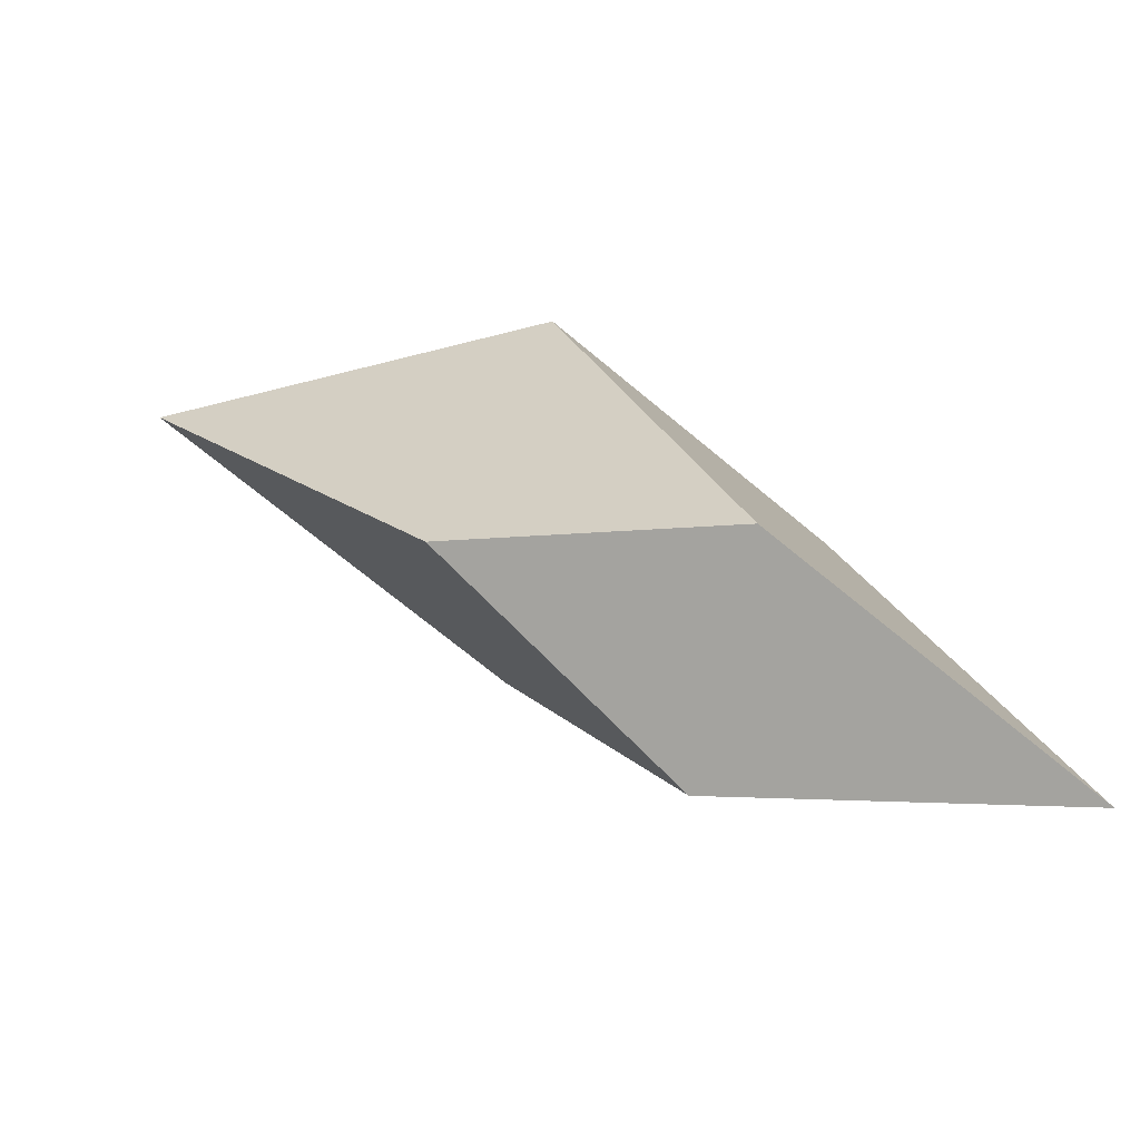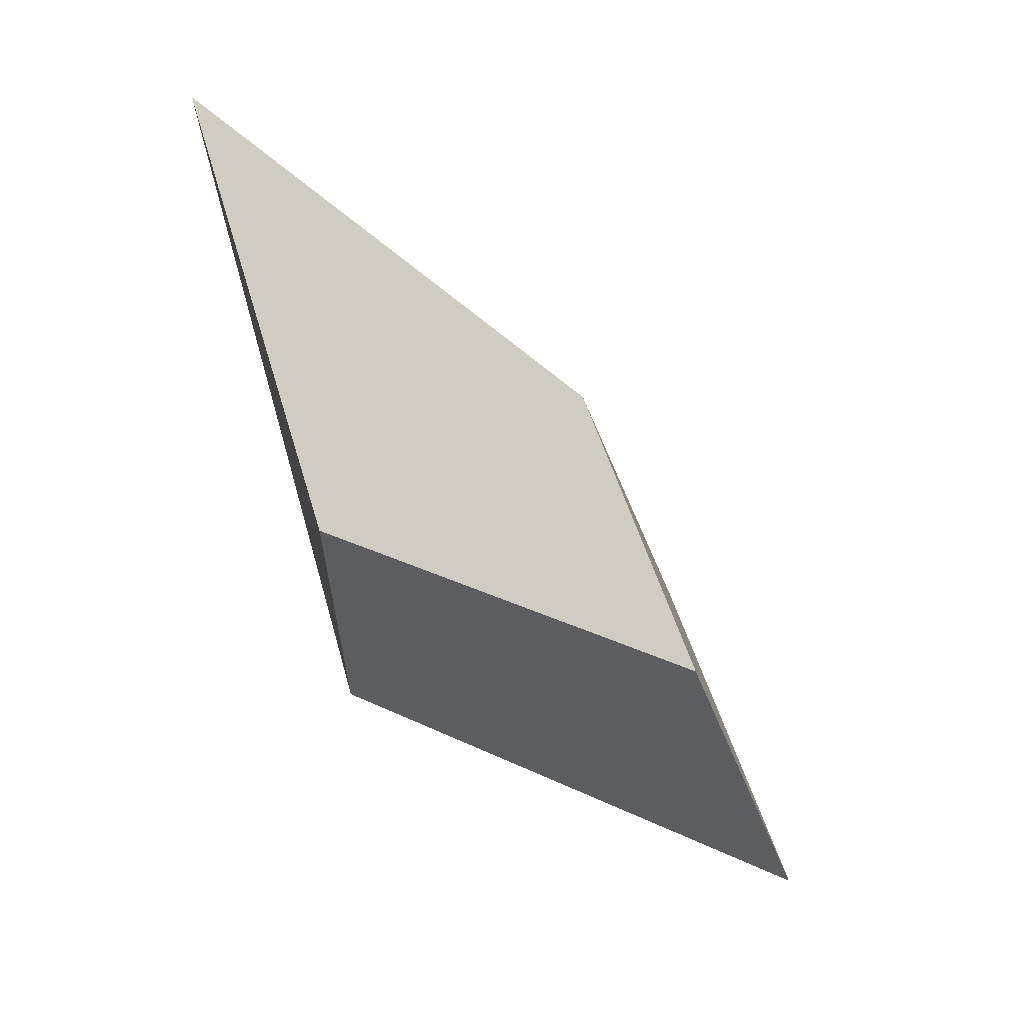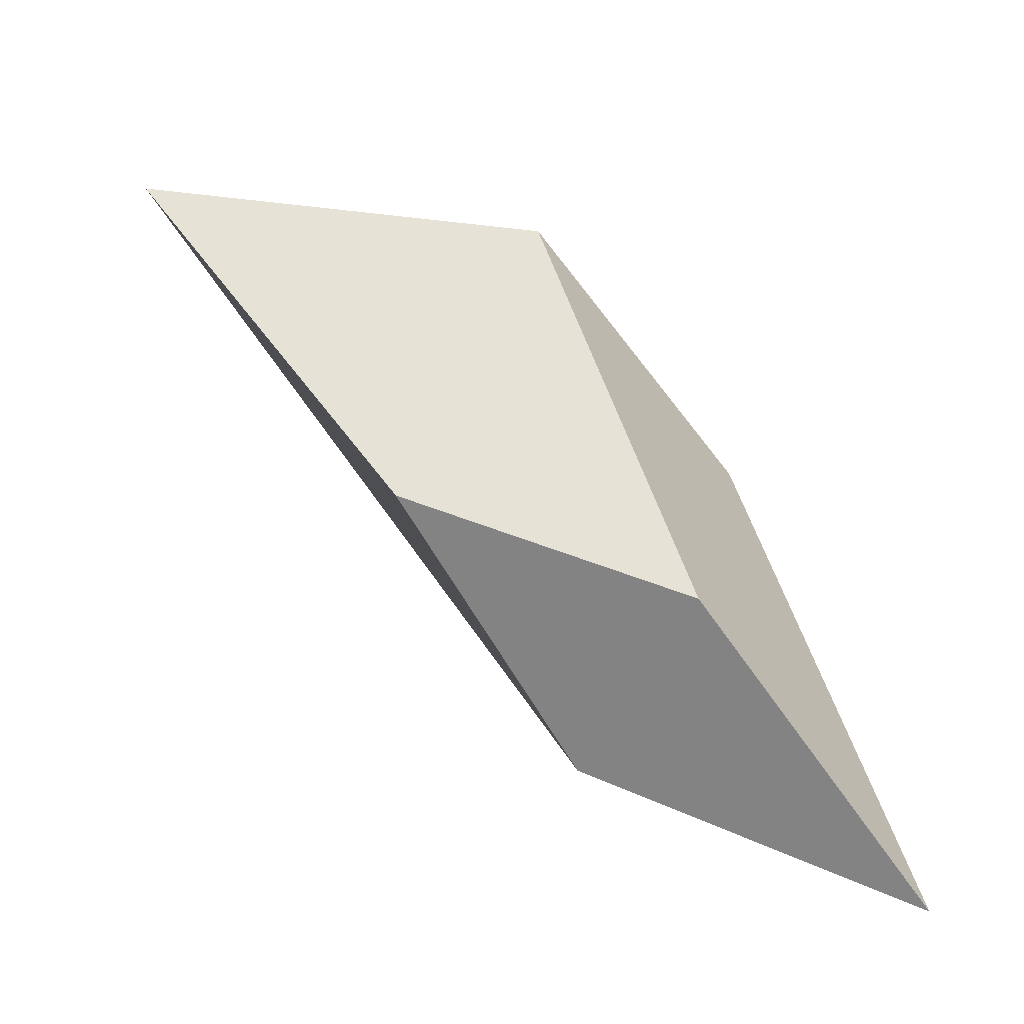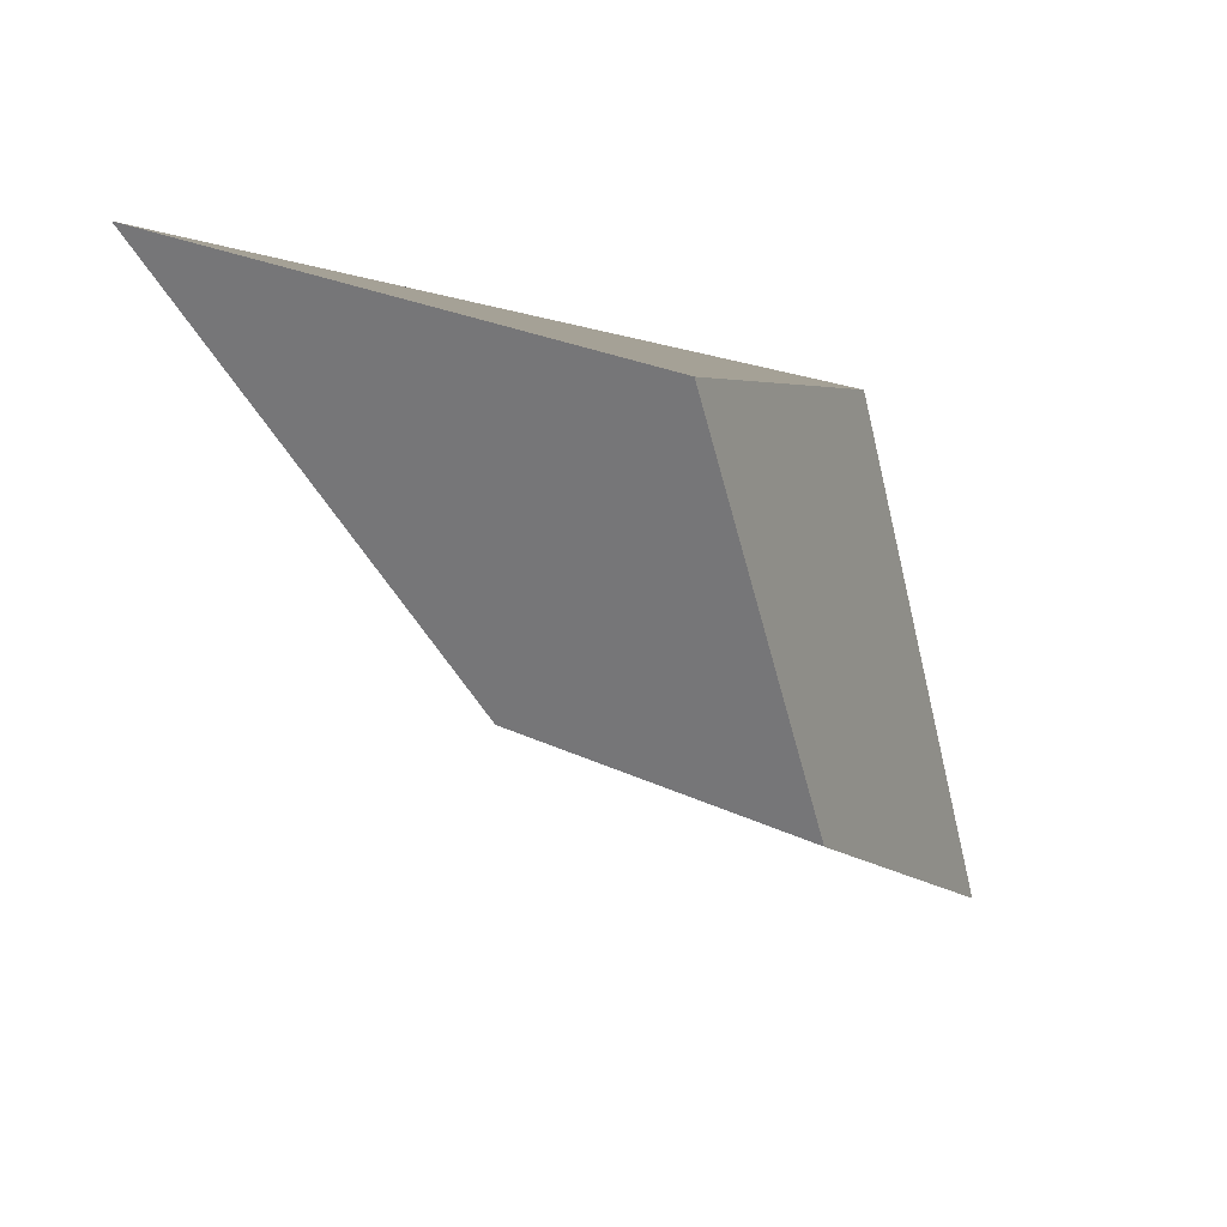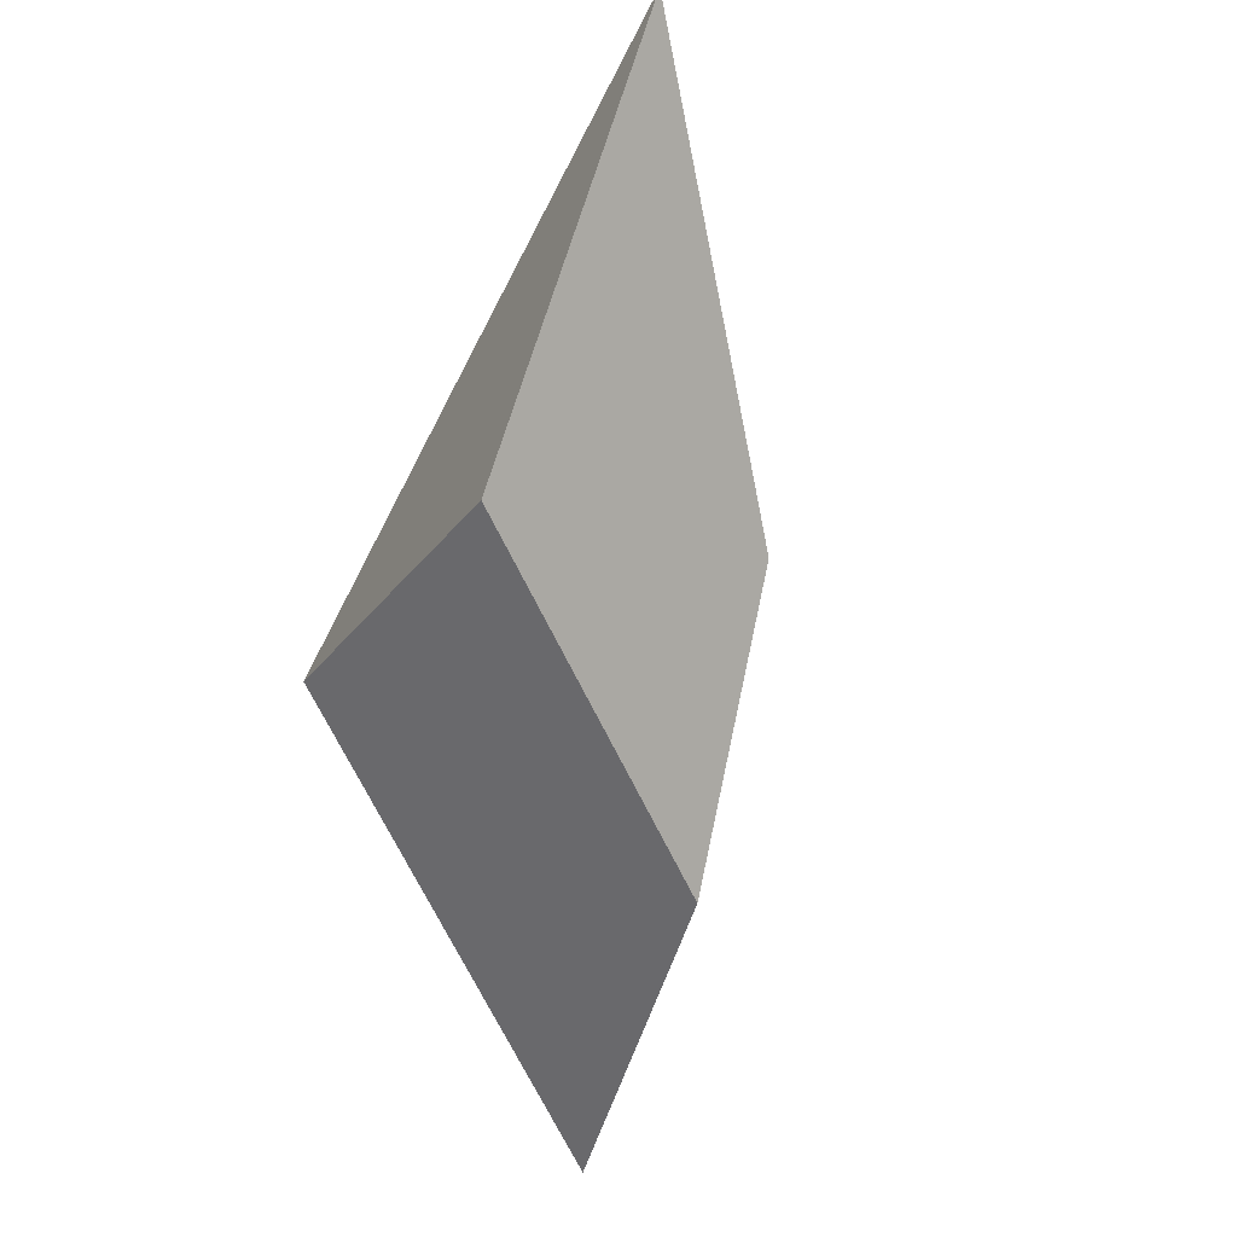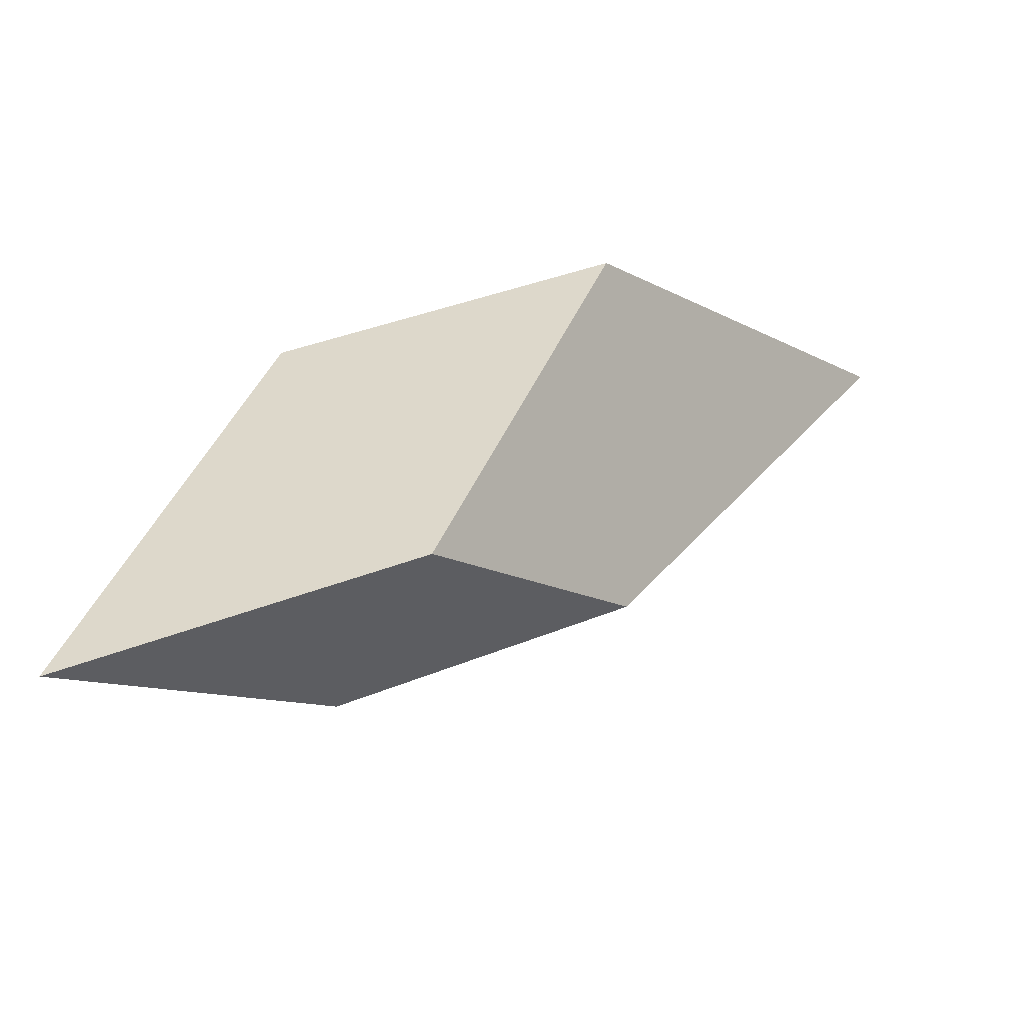
<metadata>
{"format":"obj","ext":"obj","renderer":"f3d","projection":"perspective","resolution":1024,"background":"white","views":[{"elev":-74.0,"azim":-6.2,"up":"+Y"},{"elev":-65.6,"azim":-94.9,"up":"+Z"},{"elev":-51.4,"azim":-20.0,"up":"+Y"},{"elev":16.7,"azim":-30.8,"up":"+Y"},{"elev":-69.8,"azim":-133.9,"up":"+Z"},{"elev":-45.2,"azim":162.7,"up":"+Y"}]}
</metadata>
<code>
o Crystal6_Cube.007
v 0.3359 0.04192 -0.4201
v 0.2395 0.2784 -0.3835
v 0.1891 0.114 -0.4643
v 0.02816 0.3463 -0.4736
v 0.4905 -0.04654 -0.5032
v 0.3934 0.239 -0.4777
v 0.3208 0.03758 -0.5488
v 0.2354 0.2574 -0.5784
f 2 4 3 1
f 4 8 7 3
f 8 6 5 7
f 6 2 1 5
f 1 3 7 5
f 6 8 4 2

</code>
